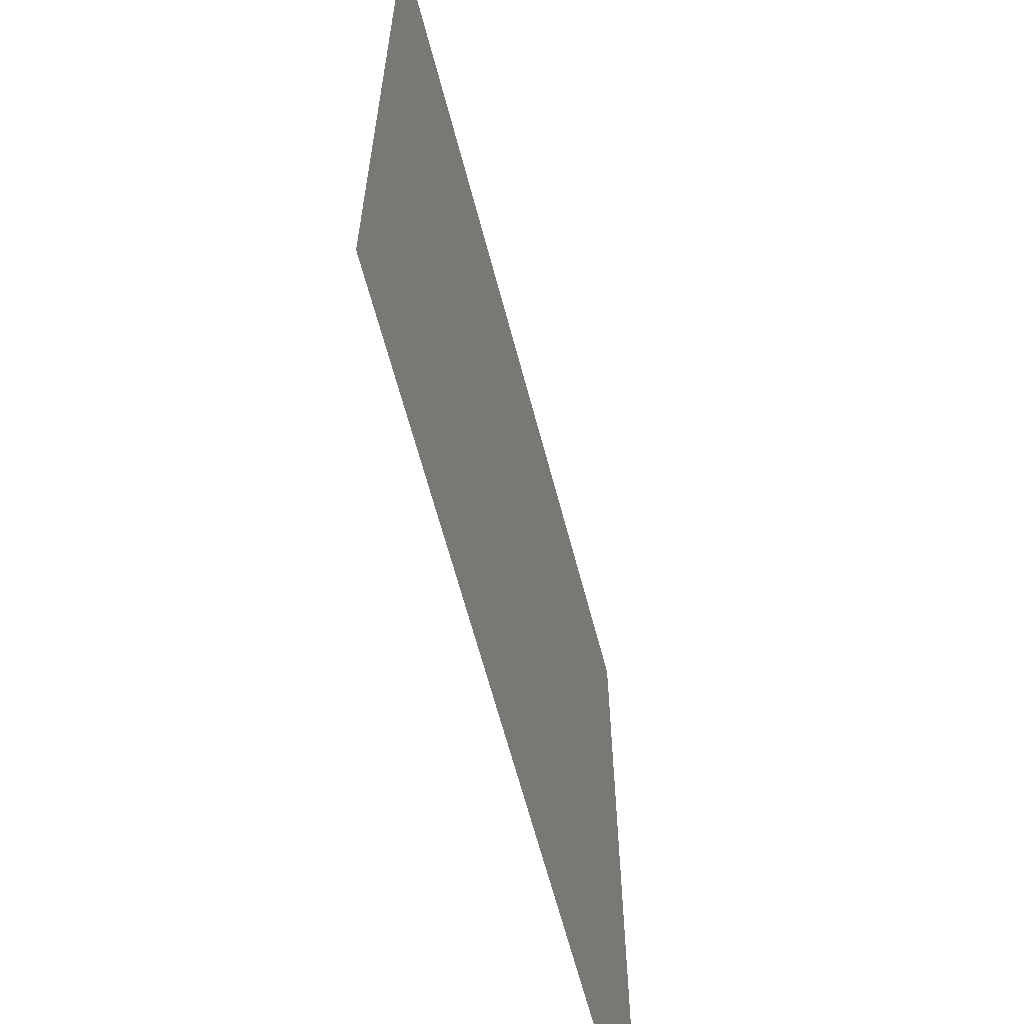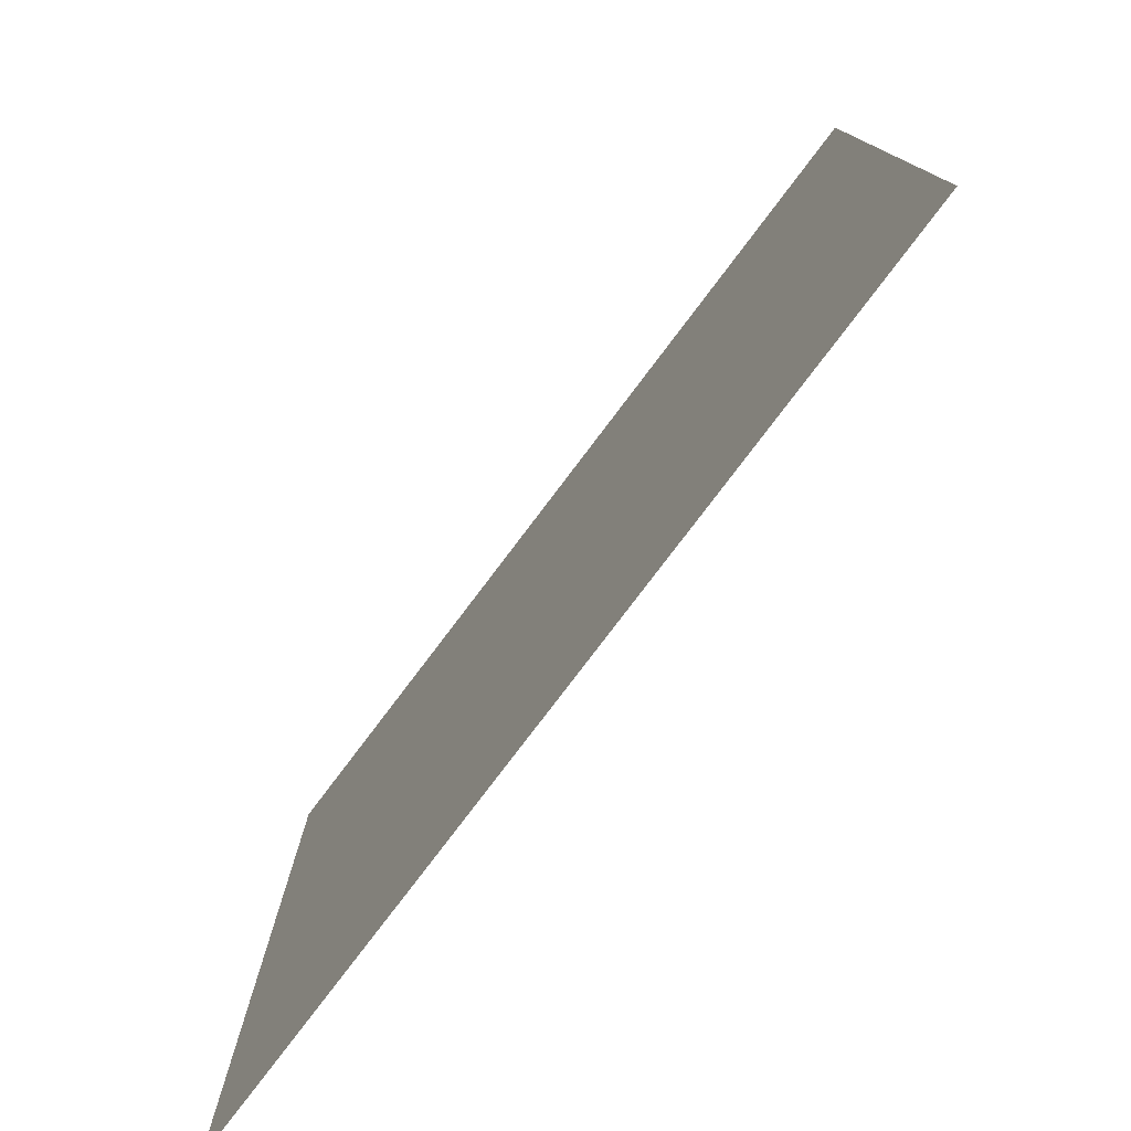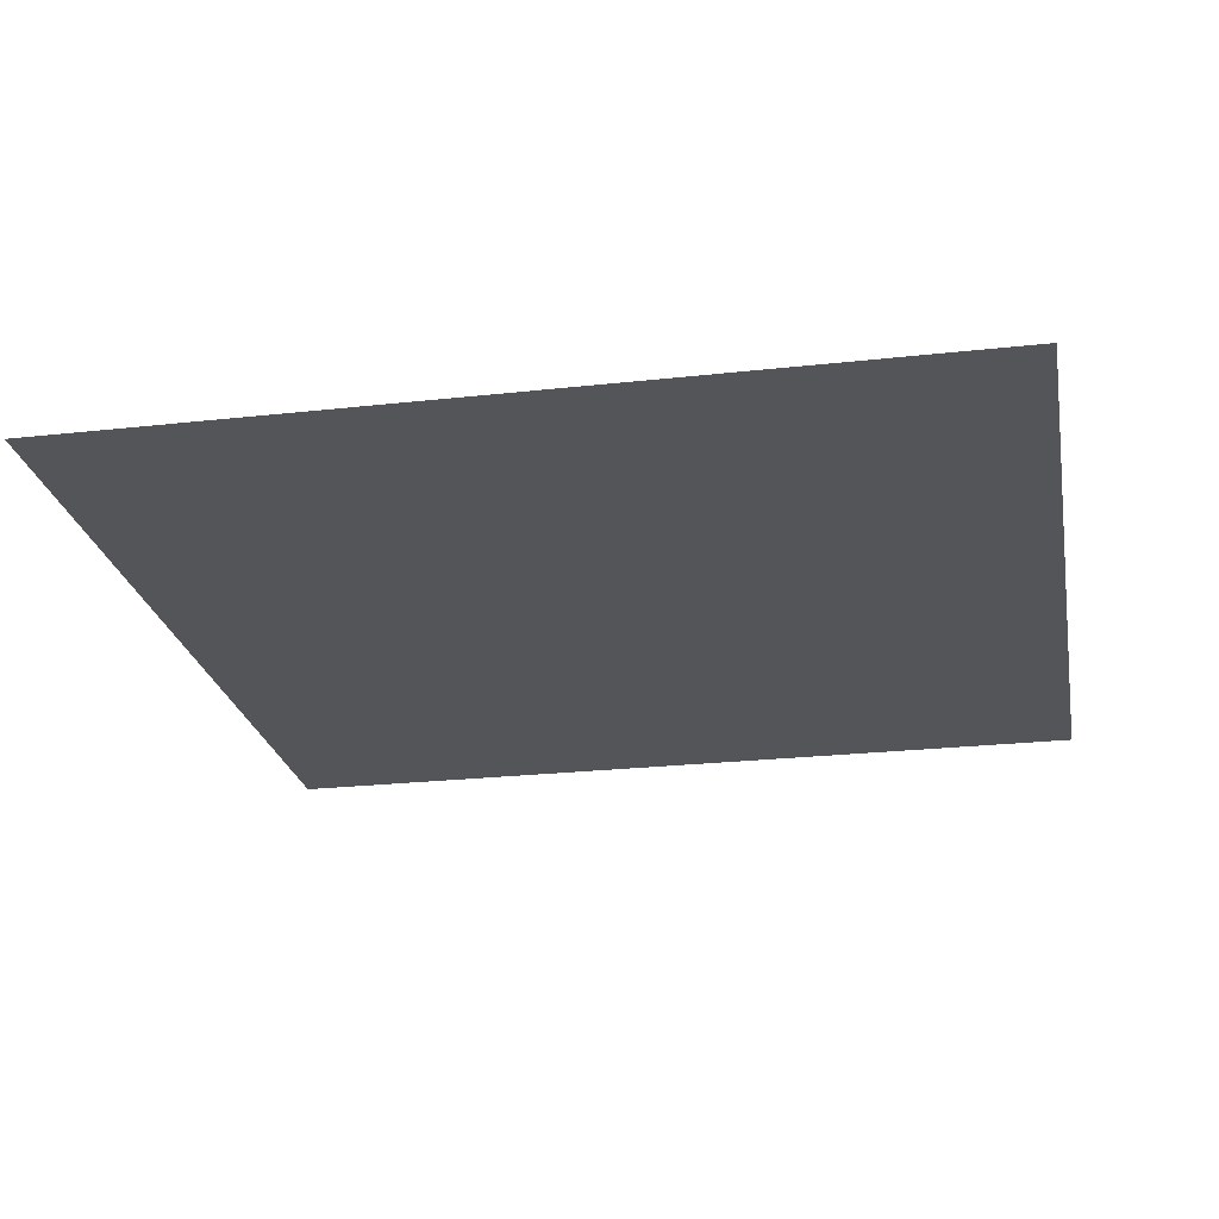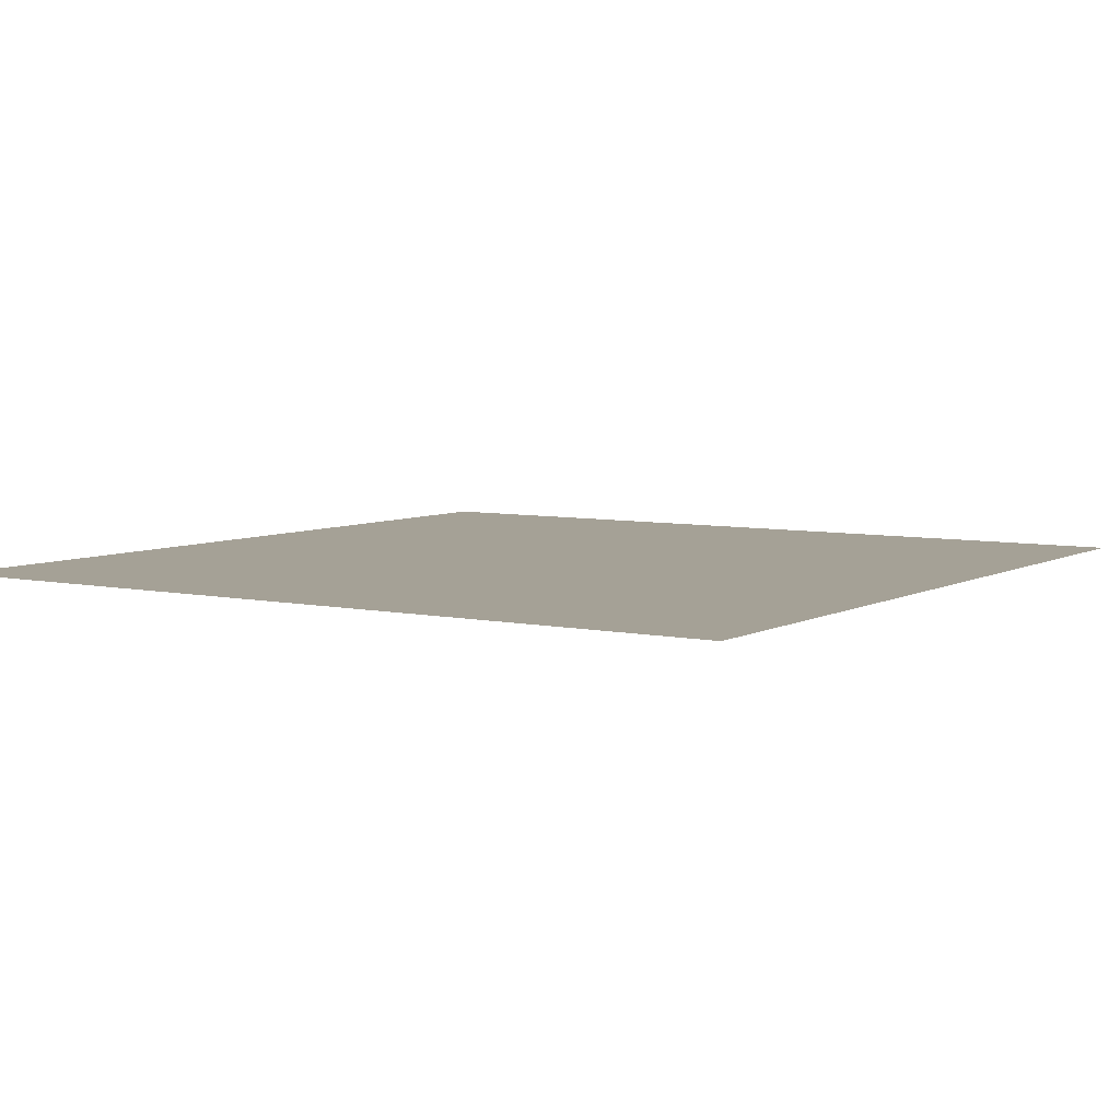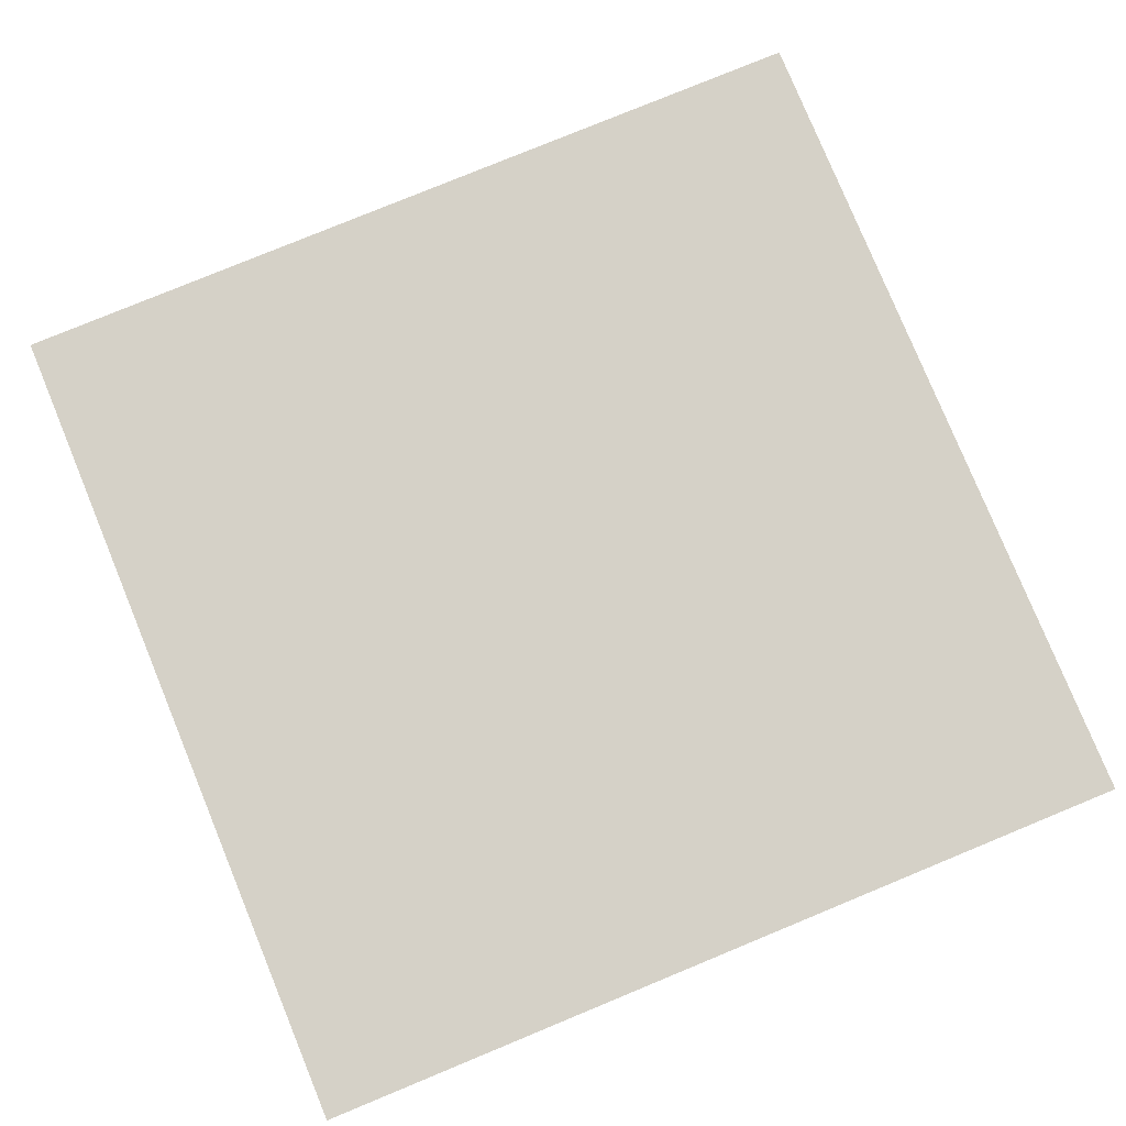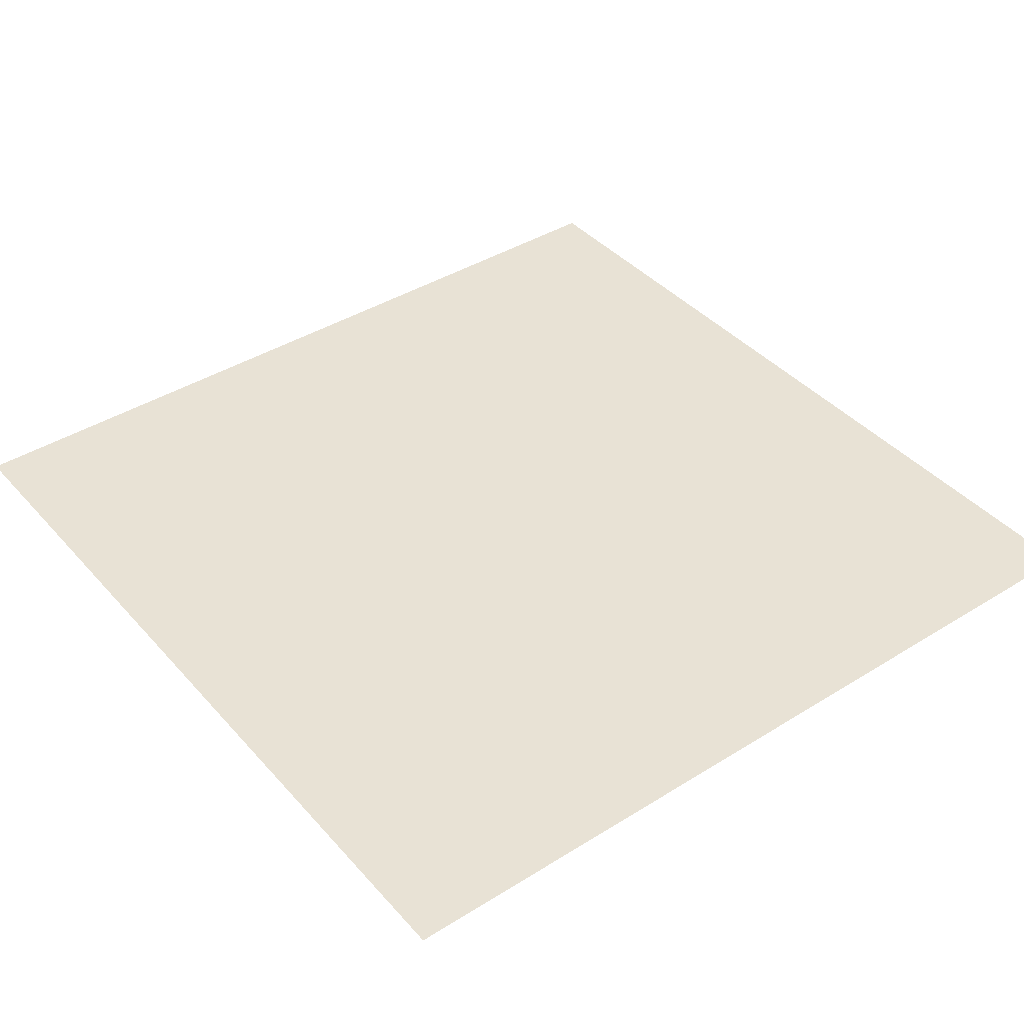
<metadata>
{"format":"obj","ext":"obj","renderer":"f3d","projection":"perspective","resolution":1024,"background":"white","views":[{"elev":-63.8,"azim":-75.3,"up":"+Z"},{"elev":-78.6,"azim":52.9,"up":"+Z"},{"elev":-24.2,"azim":-79.5,"up":"+Y"},{"elev":6.1,"azim":-56.9,"up":"+Y"},{"elev":79.4,"azim":-22.4,"up":"+Y"},{"elev":40.7,"azim":142.7,"up":"+Y"}]}
</metadata>
<code>
v -5 -2.384e-07 -3.179e-07
v -5 -2.384e-07 -5
v 6.358e-07 -2.384e-07 -5
v -1.946e-23 -2.384e-07 3.179e-07
v -1.946e-23 -2.384e-07 3.179e-07
v -2.5 -2.384e-07 3.179e-07
v -5 -2.384e-07 -3.179e-07
g SD_Env_Floor_Stone_51_2691_65
f 1 3 2
f 3 1 4
f 5 7 6

</code>
